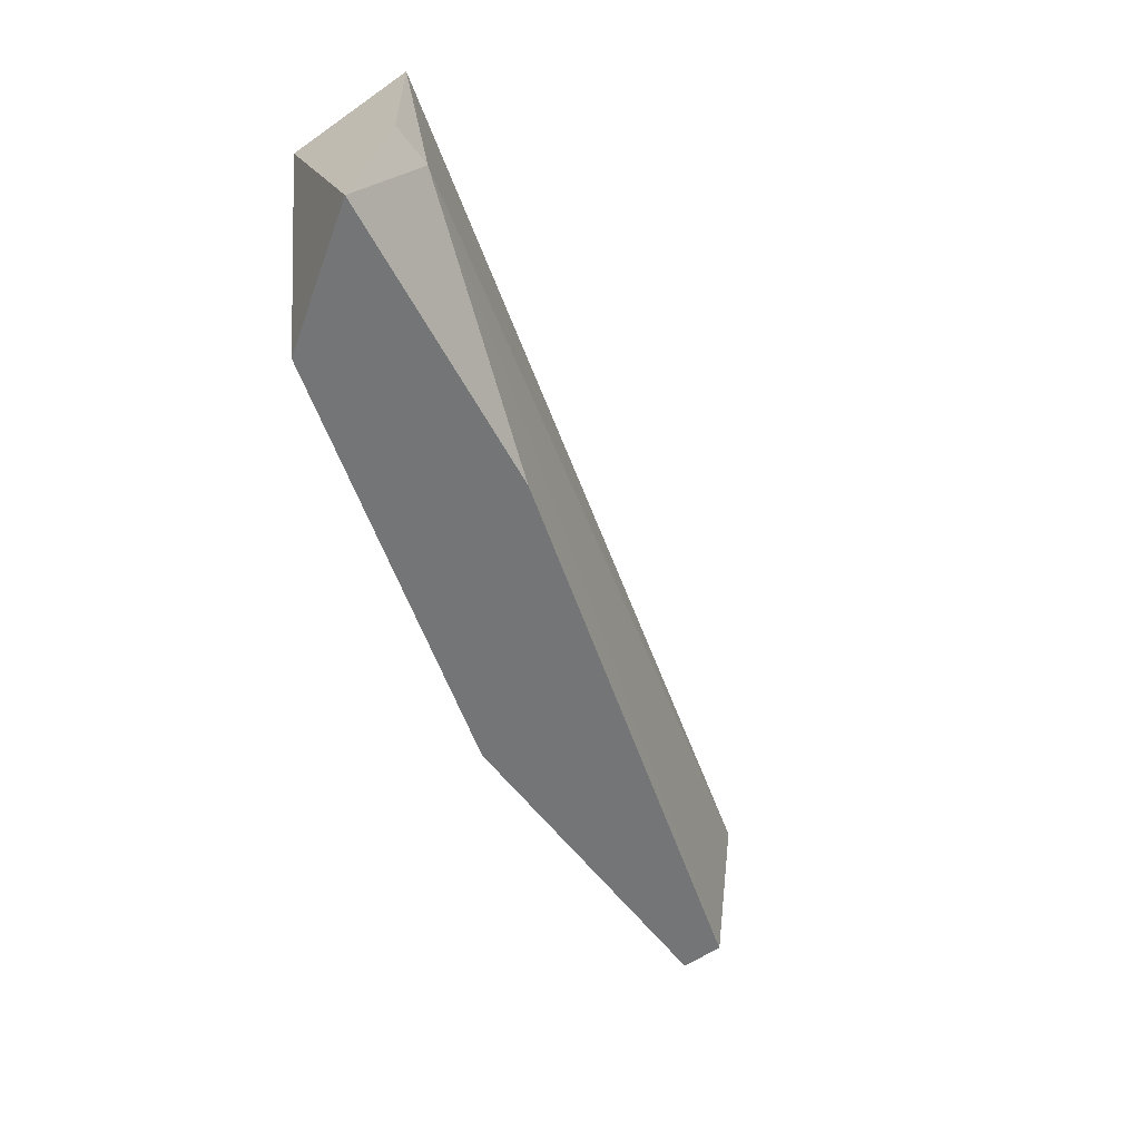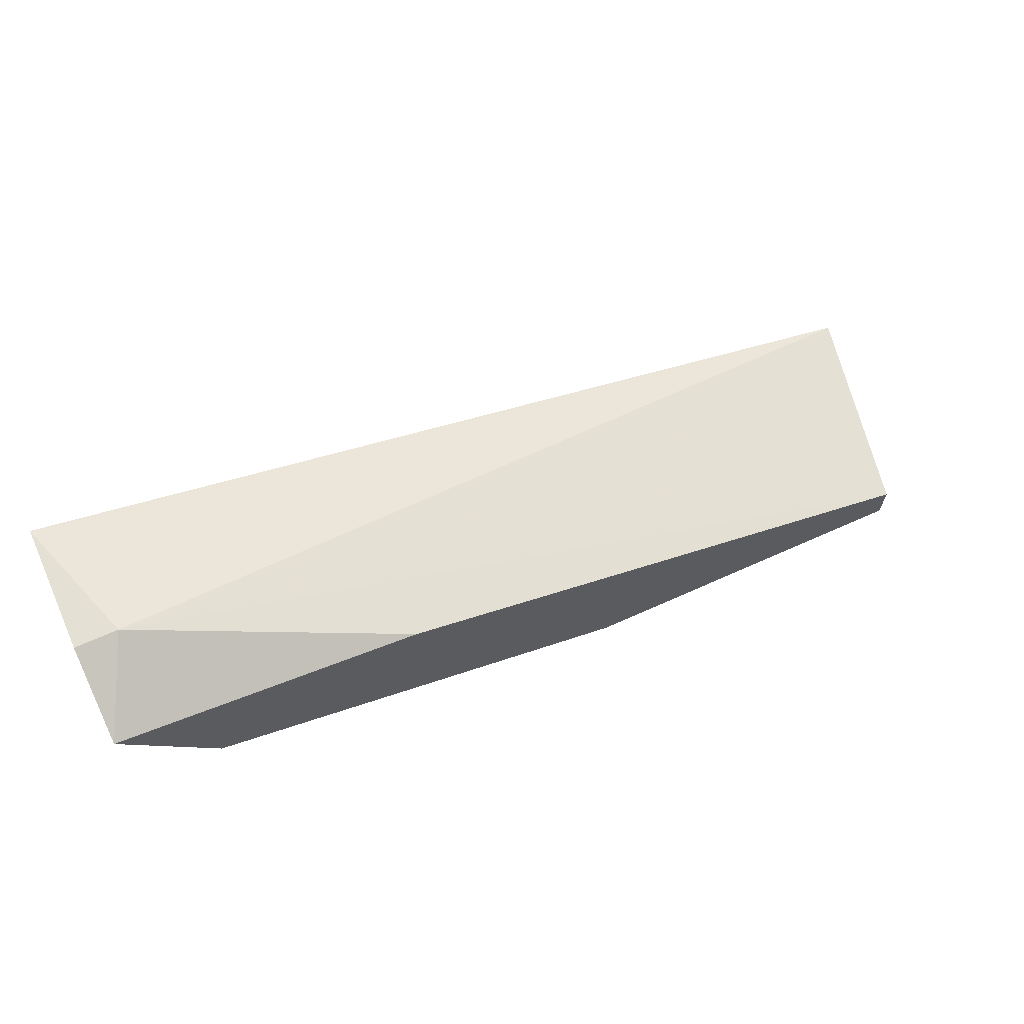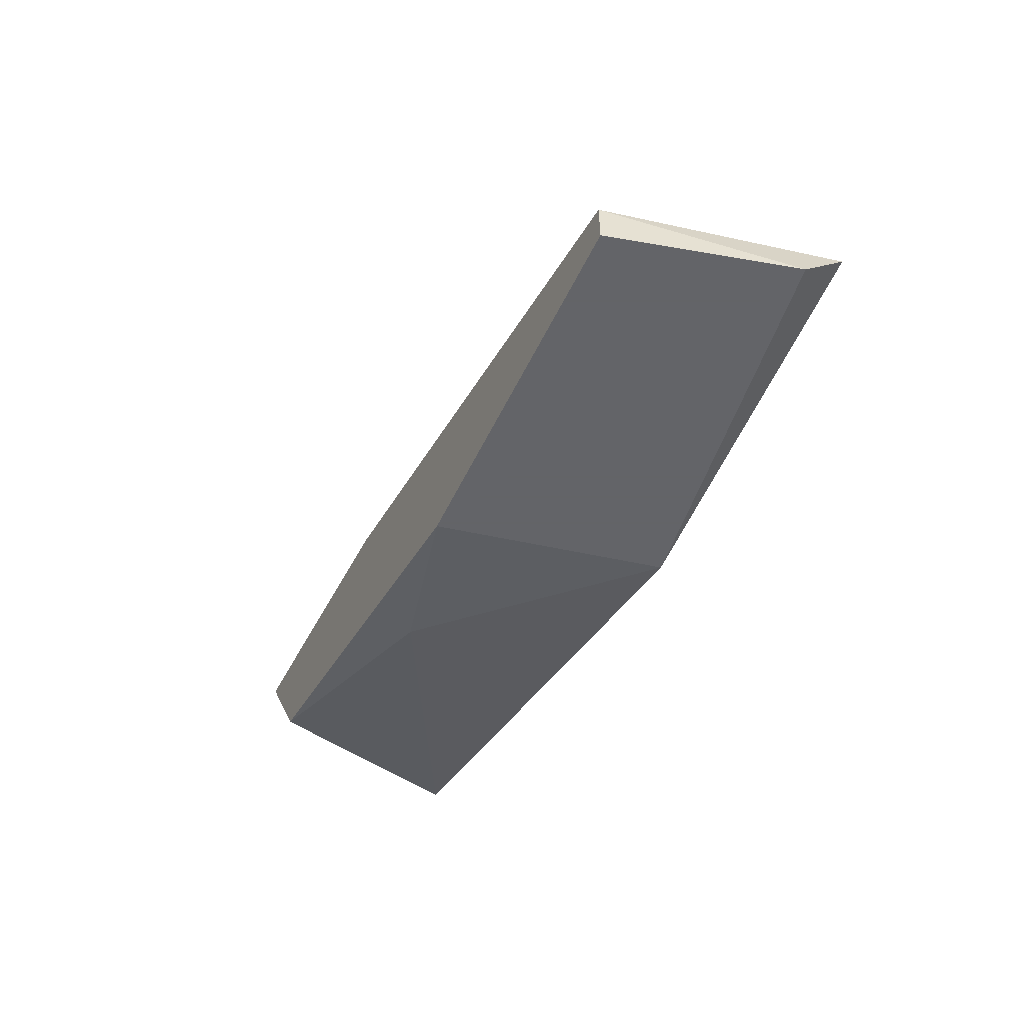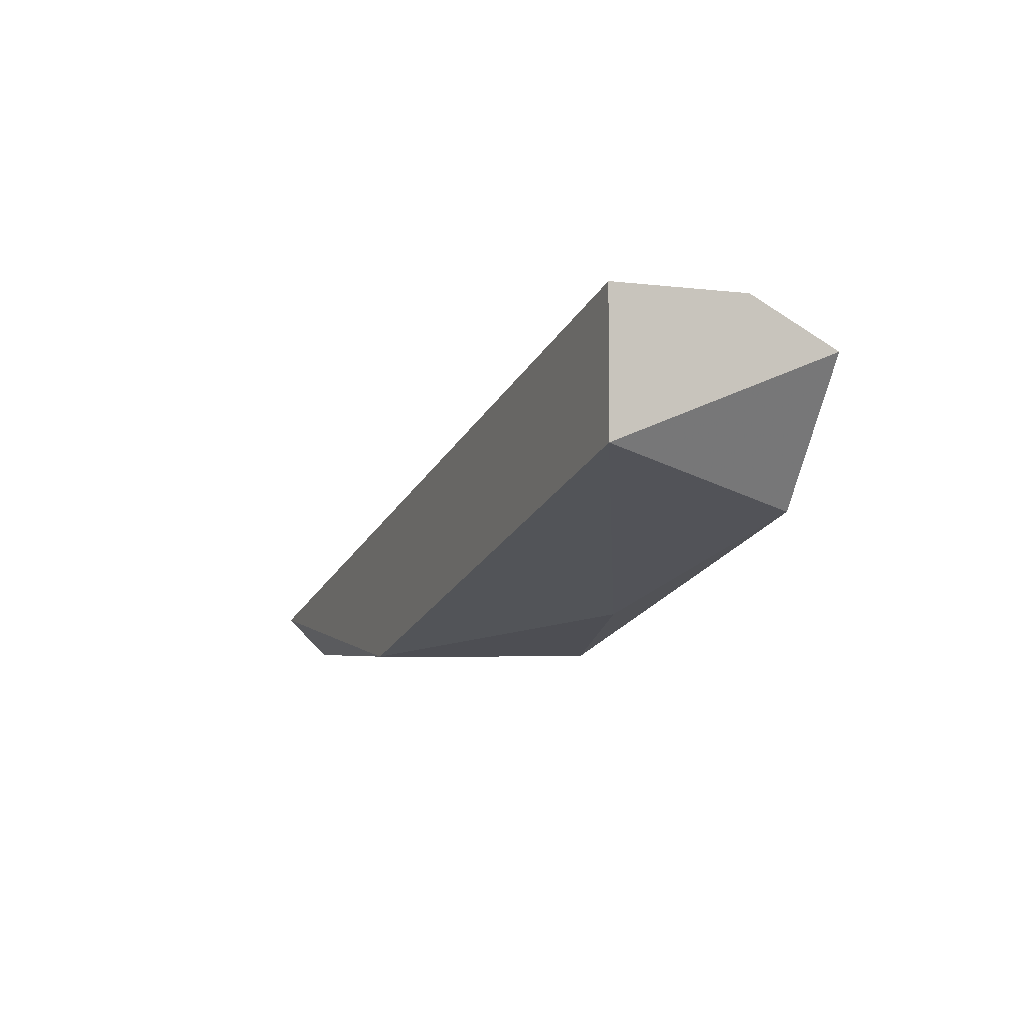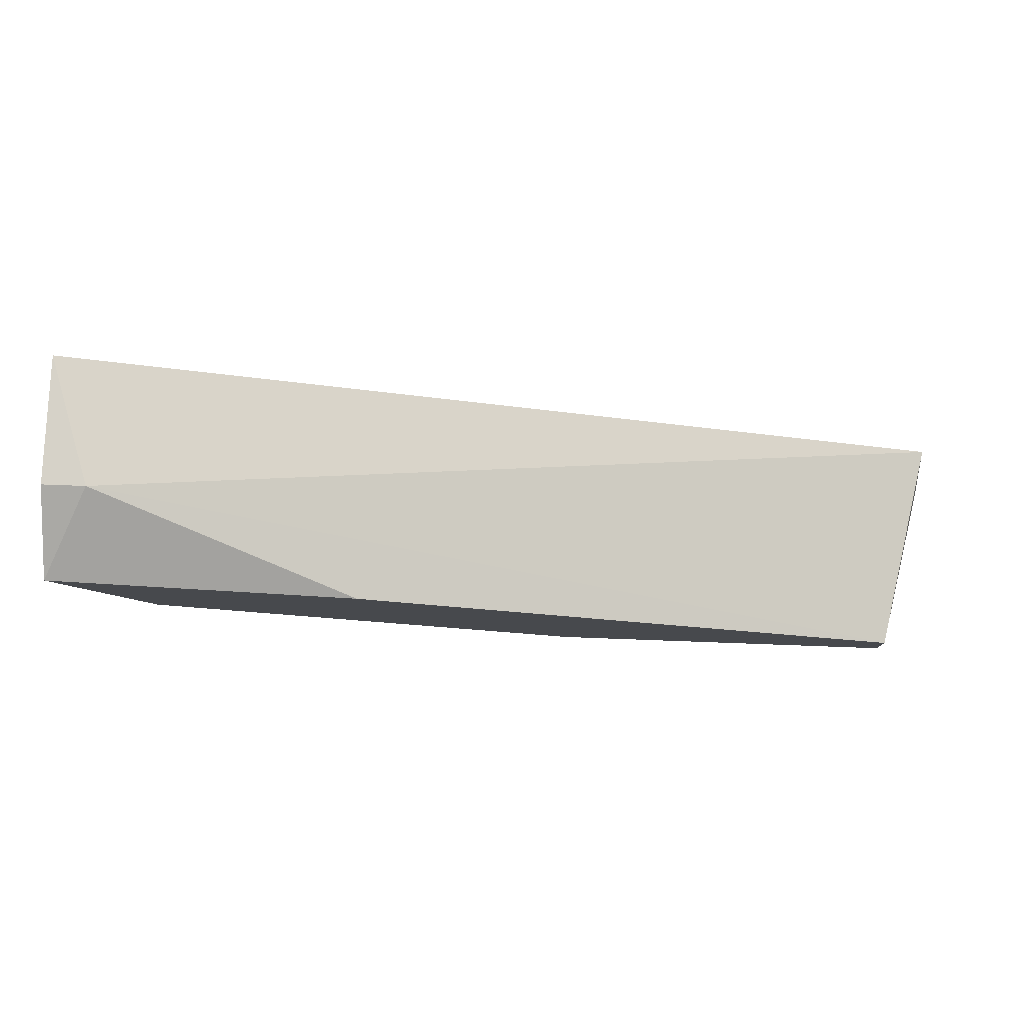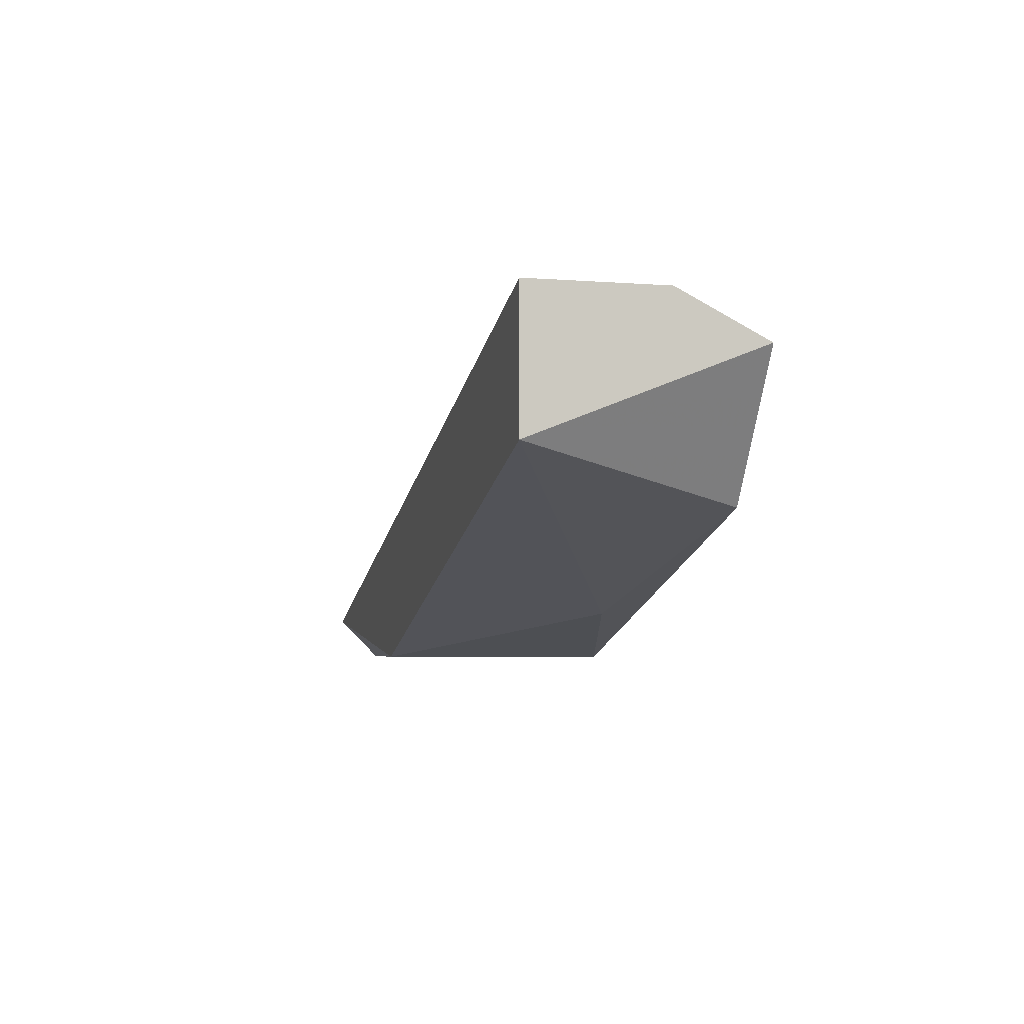
<metadata>
{"format":"obj","ext":"obj","renderer":"f3d","projection":"perspective","resolution":1024,"background":"white","views":[{"elev":-56.4,"azim":126.0,"up":"+Z"},{"elev":65.4,"azim":155.6,"up":"+Y"},{"elev":-51.3,"azim":-114.8,"up":"+Y"},{"elev":-4.2,"azim":67.1,"up":"+Y"},{"elev":78.0,"azim":-177.9,"up":"+Y"},{"elev":-4.4,"azim":75.9,"up":"+Y"}]}
</metadata>
<code>
v 0.02637 -0.01539 -0.01918
v 0.03806 -0.0122 -0.02449
v 0.01893 -0.01539 -0.02449
v 0.01893 -0.01433 -0.02449
v 0.04018 -0.01114 -0.01918
v 0.04018 -0.007953 -0.01918
v 0.04018 -0.007953 -0.02237
v 0.04018 -0.009017 -0.02449
v 0.02743 -0.01539 -0.02449
v 0.03274 -0.01008 -0.02449
v 0.03912 -0.007953 -0.02237
v 0.01786 -0.01539 -0.02024
v 0.01786 -0.01433 -0.01918
v 0.03168 -0.01433 -0.02343
f 1 9 14
f 7 6 5
f 6 1 5
f 4 2 9
f 1 12 9
f 4 12 13
f 1 6 13
f 12 1 13
f 2 4 8
f 7 5 8
f 5 2 8
f 6 7 11
f 13 6 11
f 4 13 11
f 7 8 11
f 12 4 3
f 9 12 3
f 4 9 3
f 8 4 10
f 4 11 10
f 11 8 10
f 2 5 14
f 5 1 14
f 9 2 14

</code>
